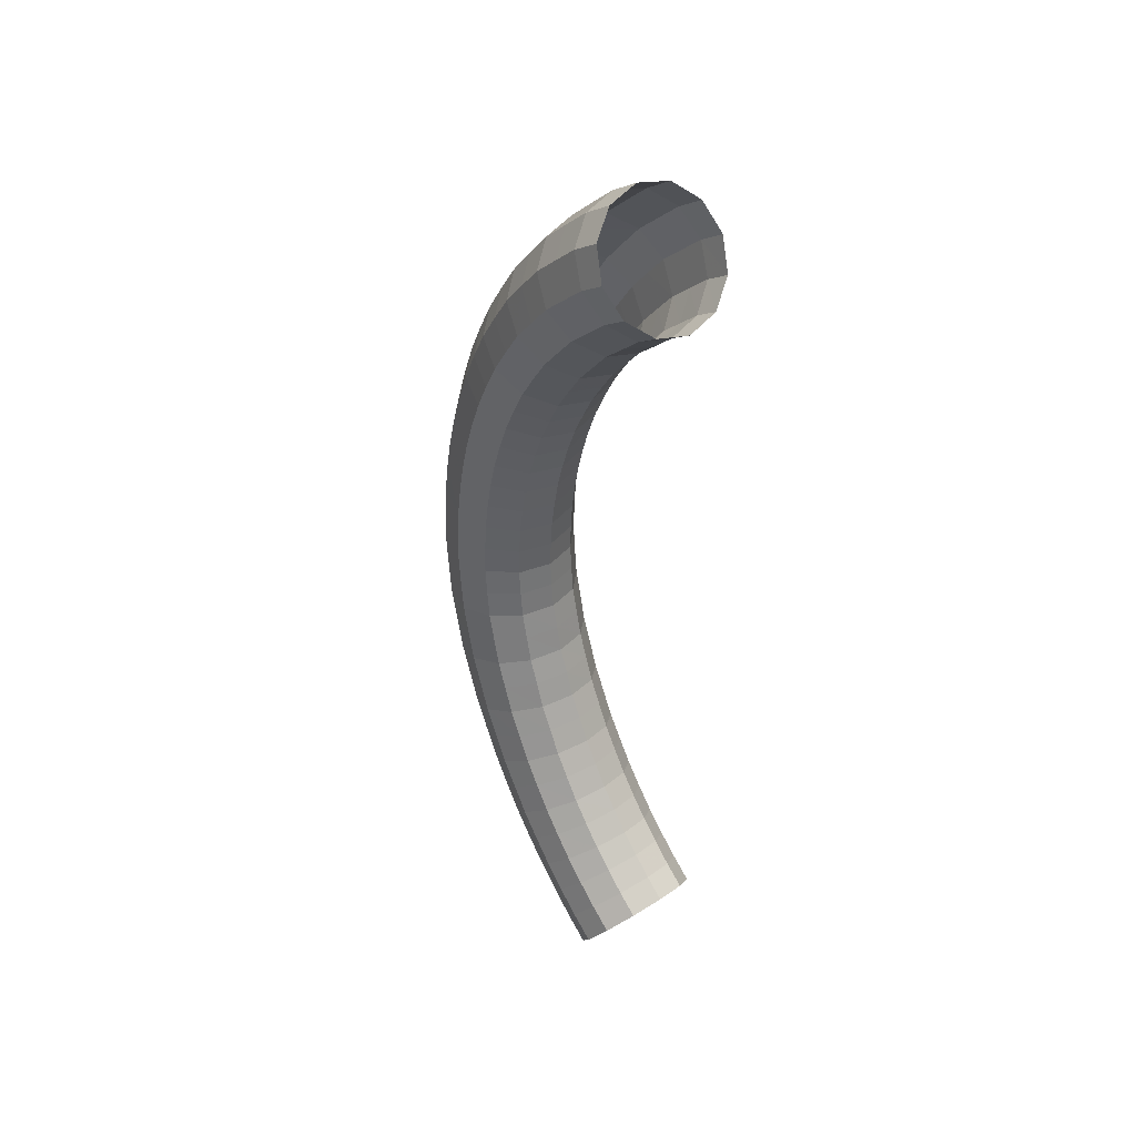
<metadata>
{"format":"obj","ext":"obj","renderer":"f3d","projection":"perspective","resolution":1024,"background":"white","views":[{"elev":39.6,"azim":140.9,"up":"+Y"}]}
</metadata>
<code>
v 0.02534 5.124 -1.325
v 0.4003 5.04 -1.379
v 0.6749 4.809 -1.528
v 0.7753 4.493 -1.731
v 0.6749 4.178 -1.934
v 0.4003 3.947 -2.082
v 0.02534 3.863 -2.136
v -0.3497 3.947 -2.082
v -0.6242 4.178 -1.934
v -0.7247 4.493 -1.731
v -0.6242 4.809 -1.528
v -0.3497 5.04 -1.379
v 0.02534 4.904 -0.9853
v 0.4003 4.823 -1.046
v -0.6242 4.003 -1.66
v -0.7247 4.303 -1.435
v -0.6242 4.603 -1.21
v -0.3497 4.823 -1.046
v -0.3497 4.564 -0.7449
v -0.6242 4.356 -0.9244
v -0.7247 4.073 -1.17
v -0.6242 3.789 -1.415
v -0.3497 3.581 -1.594
v 0.6749 4.356 -0.9244
v 0.4003 4.564 -0.7449
v 0.02534 4.64 -0.6791
v -0.3497 3.784 -1.825
v 0.02534 3.703 -1.885
v 0.4003 3.784 -1.825
v 0.6749 4.003 -1.66
v 0.7753 4.303 -1.435
v 0.6749 4.603 -1.21
v 0.6749 4.108 -0.6398
v 0.7753 3.842 -0.9043
v 0.6749 3.576 -1.169
v 0.4003 3.382 -1.362
v 0.02534 3.31 -1.433
v -0.3497 3.382 -1.362
v 0.02534 4.074 -0.1089
v 0.4003 4.007 -0.1844
v 0.6749 3.826 -0.3905
v -0.3497 3.149 -1.16
v -0.6242 3.331 -0.9538
v -0.7247 3.578 -0.6721
v -0.6242 3.826 -0.3905
v -0.3497 4.007 -0.1844
v -0.3497 4.303 -0.4463
v -0.6242 4.108 -0.6398
v -0.7247 3.842 -0.9043
v -0.6242 3.576 -1.169
v 0.4003 4.303 -0.4462
v 0.02534 4.374 -0.3754
v 0.02534 3.505 -1.66
v 0.4003 3.581 -1.594
v 0.6749 3.789 -1.415
v 0.7753 4.073 -1.17
v 0.7753 3.022 -0.2445
v 0.6749 2.813 -0.5559
v 0.4003 2.66 -0.7839
v 0.02534 2.604 -0.8673
v 0.02534 3.104 0.5945
v 0.4003 3.054 0.5077
v -0.6242 2.538 -0.3774
v -0.7247 2.727 -0.05343
v -0.6242 2.915 0.2705
v -0.3497 3.054 0.5077
v -0.3497 2.708 0.6898
v -0.6242 2.584 0.4446
v -0.7247 2.416 0.1097
v -0.6242 2.247 -0.2252
v -0.3497 2.123 -0.4703
v 0.02534 2.078 -0.56
v 0.6749 2.584 0.4446
v 0.4003 2.708 0.6898
v 0.02534 2.753 0.7795
v -0.3497 2.399 -0.6146
v 0.02534 2.349 -0.7014
v 0.4003 2.399 -0.6146
v 0.6749 2.538 -0.3774
v 0.7753 2.727 -0.05343
v 0.6749 2.915 0.2705
v 0.6749 3.54 -0.1452
v 0.7753 3.312 -0.4427
v 0.6749 3.083 -0.7402
v 0.4003 2.916 -0.9579
v 0.02534 2.855 -1.038
v -0.3497 2.916 -0.9579
v 0.02534 3.44 0.3783
v 0.4003 3.384 0.2949
v 0.6749 3.231 0.06692
v -0.3497 2.66 -0.7839
v -0.6242 2.813 -0.5559
v -0.7247 3.022 -0.2445
v -0.6242 3.231 0.06692
v -0.3497 3.384 0.2949
v -0.3497 3.707 0.07257
v -0.6242 3.54 -0.1452
v -0.7247 3.312 -0.4427
v -0.6242 3.083 -0.7402
v 0.4003 3.707 0.07257
v 0.02534 3.768 0.1523
v 0.02534 3.083 -1.235
v 0.4003 3.149 -1.16
v 0.6749 3.331 -0.9538
v 0.7753 3.578 -0.6721
v 0.7753 1.098 0.5904
v 0.6749 1.012 0.2253
v 0.4003 0.9498 -0.04196
v 0.02534 0.8806 1.399
v -0.6242 0.689 0.2903
v -0.7247 0.7529 0.6599
v -0.6242 0.8168 1.029
v -0.3497 0.8635 1.3
v -0.3497 0.4775 1.359
v -0.6242 0.4471 1.086
v -0.7247 0.4057 0.7132
v -0.6242 0.3642 0.3405
v -0.3497 0.3338 0.06763
v 0.6749 0.4471 1.086
v 0.4003 0.4775 1.359
v 0.02534 0.4886 1.459
v -0.3497 0.6423 0.01984
v 0.02534 0.6252 -0.07917
v 0.4003 0.6423 0.01984
v 0.6749 0.689 0.2904
v 0.7753 0.7529 0.6599
v 0.6749 0.8168 1.029
v 0.4003 0.8635 1.3
v 0.6749 0.07264 1.114
v 0.7753 0.05462 0.7392
v 0.6749 0.03659 0.3646
v 0.4003 0.0234 0.09038
v 0.02534 0.01857 -0.009982
v 0.02534 -0.3093 1.502
v 0.4003 -0.3076 1.401
v 0.6749 -0.3029 1.127
v 0.7753 -0.2965 0.7517
v 0.02534 -0.2836 0.001853
v -0.3497 -0.2853 0.1023
v -0.6242 -0.29 0.3768
v -0.7247 -0.2965 0.7517
v -0.6242 -0.3029 1.127
v -0.3497 -0.3076 1.401
v -0.3497 0.08583 1.388
v -0.6242 0.07264 1.114
v -0.7247 0.05462 0.7392
v -0.6242 0.03659 0.3646
v -0.3497 0.0234 0.09038
v 0.4003 0.08583 1.388
v 0.02534 0.09066 1.488
v 0.02534 0.3227 -0.03224
v 0.4003 0.3338 0.06763
v 0.6749 0.3642 0.3405
v 0.7753 0.4057 0.7132
v 0.6749 1.643 0.03596
v 0.4003 1.55 -0.2222
v 0.02534 1.516 -0.3166
v 0.02534 1.651 1.218
v 0.4003 1.622 1.122
v 0.6749 1.544 0.859
v -0.6242 1.33 0.1401
v -0.7247 1.437 0.4995
v -0.6242 1.544 0.859
v -0.3497 1.622 1.122
v -0.3497 1.246 1.223
v -0.6242 1.183 0.9556
v -0.7247 1.098 0.5904
v -0.6242 1.012 0.2253
v -0.3497 0.9498 -0.04196
v 0.02534 0.9268 -0.1398
v 0.6749 1.183 0.9556
v 0.4003 1.246 1.223
v 0.02534 1.269 1.321
v -0.3497 1.252 -0.1231
v 0.02534 1.223 -0.2194
v 0.4003 1.252 -0.1231
v 0.6749 1.33 0.1401
v 0.7753 1.437 0.4995
v 0.7753 2.098 0.2611
v 0.6749 1.95 -0.08328
v 0.4003 1.841 -0.3354
v 0.02534 1.802 -0.4277
v -0.3497 1.841 -0.3354
v 0.02534 2.026 1.094
v 0.4003 1.992 0.9993
v 0.6749 1.899 0.7412
v 0.7753 1.771 0.3886
v -0.3497 1.55 -0.2222
v -0.6242 1.643 0.03596
v -0.7247 1.771 0.3886
v -0.6242 1.899 0.7412
v -0.3497 1.992 0.9993
v -0.3497 2.355 0.8577
v -0.6242 2.246 0.6056
v -0.7247 2.098 0.2611
v -0.6242 1.95 -0.08328
v 0.6749 2.246 0.6056
v 0.4003 2.355 0.8577
v 0.02534 2.395 0.95
v 0.4003 2.123 -0.4703
v 0.6749 2.247 -0.2252
v 0.7753 2.416 0.1097
v 0.7753 -2.658 0.1332
v 0.6749 -2.491 -0.2025
v 0.4003 -2.369 -0.4483
v 0.02534 -3.343 0.6254
v 0.4003 -3.294 0.5381
v 0.6749 -3.158 0.2996
v -0.6242 -2.786 -0.352
v -0.7247 -2.972 -0.02619
v -0.6242 -3.158 0.2996
v -0.3497 -3.294 0.5381
v -0.3497 -3.622 0.3307
v -0.6242 -3.472 0.1002
v -0.7247 -3.269 -0.2146
v -0.6242 -3.065 -0.5294
v -0.3497 -2.916 -0.7598
v 0.7753 -3.269 -0.2146
v 0.6749 -3.472 0.1002
v 0.4003 -3.622 0.3307
v 0.02534 -3.676 0.4151
v -0.3497 -2.65 -0.5905
v 0.02534 -2.601 -0.6778
v 0.4003 -2.65 -0.5905
v 0.6749 -2.786 -0.352
v 0.7753 -2.972 -0.02619
v 0.7753 -3.561 -0.4095
v 0.6749 -3.34 -0.7123
v 0.4003 -3.178 -0.934
v 0.02534 -3.119 -1.015
v -0.3497 -3.178 -0.934
v 0.02534 -4.313 -0.04931
v 0.4003 -4.249 -0.1269
v 0.6749 -4.075 -0.3388
v 0.02534 -3.359 -1.207
v -0.3497 -3.423 -1.13
v -0.6242 -3.598 -0.9178
v -0.7247 -3.836 -0.6283
v -0.6242 -4.075 -0.3388
v -0.3497 -4.249 -0.1269
v -0.3497 -3.945 0.1149
v -0.6242 -3.783 -0.1067
v -0.7247 -3.561 -0.4095
v -0.6242 -3.34 -0.7123
v 0.6749 -3.783 -0.1067
v 0.4003 -3.945 0.1149
v 0.02534 -4.004 0.1961
v 0.02534 -2.861 -0.8442
v 0.4003 -2.916 -0.7598
v 0.6749 -3.065 -0.5294
v 0.7753 -4.352 -1.105
v 0.6749 -4.081 -1.364
v 0.4003 -3.883 -1.554
v 0.02534 -3.81 -1.623
v 0.02534 -5.161 -0.8808
v 0.4003 -5.084 -0.9457
v -0.3497 -4.092 -1.785
v -0.6242 -4.302 -1.607
v -0.7247 -4.588 -1.365
v -0.6242 -4.875 -1.123
v -0.3497 -5.084 -0.9457
v -0.3497 -5.328 -1.252
v -0.6242 -5.108 -1.416
v -0.7247 -4.807 -1.64
v -0.6242 -4.506 -1.863
v -0.3497 -4.286 -2.027
v 0.02535 -4.205 -2.087
v 0.4003 -4.286 -2.027
v 0.6749 -4.506 -1.863
v 0.7753 -4.807 -1.64
v 0.6749 -5.108 -1.416
v 0.4003 -5.328 -1.252
v 0.02534 -5.409 -1.192
v 0.02534 -4.016 -1.849
v 0.4003 -4.092 -1.785
v 0.6749 -4.302 -1.607
v 0.7753 -4.588 -1.365
v 0.6749 -4.875 -1.123
v 0.4003 -4.545 -0.3806
v 0.6749 -4.358 -0.582
v 0.7753 -4.103 -0.857
v 0.6749 -3.848 -1.132
v 0.4003 -3.662 -1.333
v 0.02534 -3.594 -1.407
v -0.3497 -3.662 -1.333
v 0.02534 -4.894 -0.5861
v 0.4003 -4.821 -0.6556
v 0.6749 -4.623 -0.8454
v -0.3497 -3.883 -1.554
v -0.6242 -4.081 -1.364
v -0.7247 -4.352 -1.105
v -0.6242 -4.623 -0.8454
v -0.3497 -4.821 -0.6556
v -0.3497 -4.545 -0.3806
v -0.6242 -4.358 -0.582
v -0.7247 -4.103 -0.857
v -0.6242 -3.848 -1.132
v 0.02534 -4.613 -0.3069
v 0.4003 -3.423 -1.13
v 0.6749 -3.598 -0.9178
v 0.7753 -3.836 -0.6283
v 0.7753 -1.34 0.6134
v 0.6749 -1.257 0.2479
v 0.4003 -1.196 -0.01974
v 0.02534 -1.173 -0.1177
v 0.02534 -1.897 1.251
v 0.4003 -1.868 1.155
v -0.6242 -1.576 0.1729
v -0.7247 -1.683 0.5324
v -0.6242 -1.79 0.8918
v -0.3497 -1.868 1.155
v -0.3497 -2.234 1.022
v -0.6242 -2.141 0.7637
v -0.7247 -2.013 0.4111
v -0.6242 -1.886 0.05848
v -0.3497 -1.792 -0.1996
v 0.6749 -2.141 0.7637
v 0.4003 -2.234 1.022
v 0.02534 -2.269 1.116
v -0.3497 -1.498 -0.09017
v 0.02534 -1.469 -0.1865
v 0.4003 -1.498 -0.09017
v 0.6749 -1.576 0.1729
v 0.7753 -1.683 0.5324
v 0.6749 -1.79 0.8918
v 0.6749 -2.492 0.6343
v 0.7753 -2.344 0.2897
v 0.6749 -2.196 -0.05484
v 0.4003 -2.087 -0.3071
v 0.02534 -2.048 -0.3994
v -0.3497 -2.087 -0.3071
v 0.02534 -2.993 0.8046
v 0.4003 -2.948 0.7146
v 0.6749 -2.826 0.4689
v 0.02534 -2.324 -0.5382
v -0.3497 -2.369 -0.4483
v -0.6242 -2.491 -0.2025
v -0.7247 -2.658 0.1332
v -0.6242 -2.826 0.4689
v -0.3497 -2.948 0.7146
v -0.3497 -2.6 0.8865
v -0.6242 -2.492 0.6343
v -0.7247 -2.344 0.2897
v -0.6242 -2.196 -0.05484
v 0.4003 -2.6 0.8865
v 0.02534 -2.64 0.9789
v 0.02534 -1.758 -0.2941
v 0.4003 -1.792 -0.1996
v 0.6749 -1.886 0.05848
v 0.7753 -2.013 0.4111
v 0.7753 -0.6476 0.7263
v 0.6749 -0.6141 0.3528
v 0.4003 -0.5895 0.07939
v 0.02534 -0.5806 -0.02069
v 0.02534 -1.117 1.433
v 0.4003 -1.101 1.334
v -0.6242 -0.9375 0.3226
v -0.7247 -0.9975 0.6928
v -0.6242 -1.057 1.063
v -0.3497 -1.101 1.334
v -0.3497 -1.485 1.247
v -0.6242 -1.424 0.979
v -0.7247 -1.34 0.6134
v -0.6242 -1.257 0.2479
v -0.3497 -1.196 -0.01975
v 0.6749 -1.424 0.979
v 0.4003 -1.485 1.247
v 0.02534 -1.508 1.345
v -0.3497 -0.8936 0.05162
v 0.02534 -0.8775 -0.04757
v 0.4003 -0.8936 0.05162
v 0.6749 -0.9375 0.3226
v 0.7753 -0.9975 0.6928
v 0.6749 -1.057 1.063
v 0.6749 -0.29 0.3768
v 0.4003 -0.2853 0.1023
v 0.02534 -0.7146 1.473
v 0.4003 -0.7056 1.373
v 0.6749 -0.6811 1.1
v -0.3497 -0.5895 0.07939
v -0.6242 -0.6141 0.3528
v -0.7247 -0.6476 0.7263
v -0.6242 -0.6811 1.1
v -0.3497 -0.7056 1.373
f 13 1 12
f 13 12 18
f 11 17 18
f 11 18 12
f 10 16 17
f 10 17 11
f 9 15 16
f 9 16 10
f 8 27 15
f 8 15 9
f 7 28 27
f 7 27 8
f 6 29 28
f 6 28 7
f 5 30 29
f 5 29 6
f 4 31 30
f 4 30 5
f 3 32 31
f 3 31 4
f 2 14 32
f 2 32 3
f 1 13 14
f 1 14 2
f 13 25 14
f 13 26 25
f 14 24 32
f 14 25 24
f 32 56 31
f 32 24 56
f 31 55 30
f 31 56 55
f 30 54 29
f 30 55 54
f 29 53 28
f 29 54 53
f 28 23 27
f 28 53 23
f 27 22 15
f 27 23 22
f 15 21 16
f 15 22 21
f 16 20 17
f 16 21 20
f 17 19 18
f 17 20 19
f 26 18 19
f 26 13 18
f 39 52 47
f 39 47 46
f 48 45 46
f 48 46 47
f 49 44 45
f 49 45 48
f 50 43 44
f 50 44 49
f 38 42 43
f 38 43 50
f 37 102 42
f 37 42 38
f 36 103 102
f 36 102 37
f 35 104 103
f 35 103 36
f 34 105 104
f 34 104 35
f 33 41 105
f 33 105 34
f 51 40 41
f 51 41 33
f 52 39 40
f 52 40 51
f 26 51 25
f 26 52 51
f 25 33 24
f 25 51 33
f 24 34 56
f 24 33 34
f 56 35 55
f 56 34 35
f 55 36 54
f 55 35 36
f 54 37 53
f 54 36 37
f 53 38 23
f 53 37 38
f 23 50 22
f 23 38 50
f 22 49 21
f 22 50 49
f 21 48 20
f 21 49 48
f 20 47 19
f 20 48 47
f 52 19 47
f 52 26 19
f 61 88 95
f 61 95 66
f 94 65 66
f 94 66 95
f 93 64 65
f 93 65 94
f 92 63 64
f 92 64 93
f 91 76 63
f 91 63 92
f 60 77 76
f 60 76 91
f 59 78 77
f 59 77 60
f 58 79 78
f 58 78 59
f 57 80 79
f 57 79 58
f 90 81 80
f 90 80 57
f 89 62 81
f 89 81 90
f 88 61 62
f 88 62 89
f 61 74 62
f 61 75 74
f 62 73 81
f 62 74 73
f 81 202 80
f 81 73 202
f 80 201 79
f 80 202 201
f 79 200 78
f 79 201 200
f 78 72 77
f 78 200 72
f 77 71 76
f 77 72 71
f 76 70 63
f 76 71 70
f 63 69 64
f 63 70 69
f 64 68 65
f 64 69 68
f 65 67 66
f 65 68 67
f 75 66 67
f 75 61 66
f 88 101 96
f 88 96 95
f 97 94 95
f 97 95 96
f 98 93 94
f 98 94 97
f 99 92 93
f 99 93 98
f 87 91 92
f 87 92 99
f 86 60 91
f 86 91 87
f 85 59 60
f 85 60 86
f 84 58 59
f 84 59 85
f 83 57 58
f 83 58 84
f 82 90 57
f 82 57 83
f 100 89 90
f 100 90 82
f 101 88 89
f 101 89 100
f 39 100 40
f 39 101 100
f 40 82 41
f 40 100 82
f 41 83 105
f 41 82 83
f 105 84 104
f 105 83 84
f 104 85 103
f 104 84 85
f 103 86 102
f 103 85 86
f 102 87 42
f 102 86 87
f 42 99 43
f 42 87 99
f 43 98 44
f 43 99 98
f 44 97 45
f 44 98 97
f 45 96 46
f 45 97 96
f 101 46 96
f 101 39 46
f 109 173 165
f 109 165 113
f 166 112 113
f 166 113 165
f 167 111 112
f 167 112 166
f 168 110 111
f 168 111 167
f 169 122 110
f 169 110 168
f 170 123 122
f 170 122 169
f 108 124 123
f 108 123 170
f 107 125 124
f 107 124 108
f 106 126 125
f 106 125 107
f 171 127 126
f 171 126 106
f 172 128 127
f 172 127 171
f 173 109 128
f 173 128 172
f 109 120 128
f 109 121 120
f 128 119 127
f 128 120 119
f 127 154 126
f 127 119 154
f 126 153 125
f 126 154 153
f 125 152 124
f 125 153 152
f 124 151 123
f 124 152 151
f 123 118 122
f 123 151 118
f 122 117 110
f 122 118 117
f 110 116 111
f 110 117 116
f 111 115 112
f 111 116 115
f 112 114 113
f 112 115 114
f 121 113 114
f 121 109 113
f 134 150 144
f 134 144 143
f 145 142 143
f 145 143 144
f 146 141 142
f 146 142 145
f 147 140 141
f 147 141 146
f 148 139 140
f 148 140 147
f 133 138 139
f 133 139 148
f 132 376 138
f 132 138 133
f 131 375 376
f 131 376 132
f 130 137 375
f 130 375 131
f 129 136 137
f 129 137 130
f 149 135 136
f 149 136 129
f 150 134 135
f 150 135 149
f 121 149 120
f 121 150 149
f 120 129 119
f 120 149 129
f 119 130 154
f 119 129 130
f 154 131 153
f 154 130 131
f 153 132 152
f 153 131 132
f 152 133 151
f 152 132 133
f 151 148 118
f 151 133 148
f 118 147 117
f 118 148 147
f 117 146 116
f 117 147 146
f 116 145 115
f 116 146 145
f 115 144 114
f 115 145 144
f 150 114 144
f 150 121 114
f 158 184 192
f 158 192 164
f 191 163 164
f 191 164 192
f 190 162 163
f 190 163 191
f 189 161 162
f 189 162 190
f 188 174 161
f 188 161 189
f 157 175 174
f 157 174 188
f 156 176 175
f 156 175 157
f 155 177 176
f 155 176 156
f 187 178 177
f 187 177 155
f 186 160 178
f 186 178 187
f 185 159 160
f 185 160 186
f 184 158 159
f 184 159 185
f 158 172 159
f 158 173 172
f 159 171 160
f 159 172 171
f 160 106 178
f 160 171 106
f 178 107 177
f 178 106 107
f 177 108 176
f 177 107 108
f 176 170 175
f 176 108 170
f 175 169 174
f 175 170 169
f 174 168 161
f 174 169 168
f 161 167 162
f 161 168 167
f 162 166 163
f 162 167 166
f 163 165 164
f 163 166 165
f 173 164 165
f 173 158 164
f 184 199 193
f 184 193 192
f 194 191 192
f 194 192 193
f 195 190 191
f 195 191 194
f 196 189 190
f 196 190 195
f 183 188 189
f 183 189 196
f 182 157 188
f 182 188 183
f 181 156 157
f 181 157 182
f 180 155 156
f 180 156 181
f 179 187 155
f 179 155 180
f 197 186 187
f 197 187 179
f 198 185 186
f 198 186 197
f 199 184 185
f 199 185 198
f 75 198 74
f 75 199 198
f 74 197 73
f 74 198 197
f 73 179 202
f 73 197 179
f 202 180 201
f 202 179 180
f 201 181 200
f 201 180 181
f 200 182 72
f 200 181 182
f 72 183 71
f 72 182 183
f 71 196 70
f 71 183 196
f 70 195 69
f 70 196 195
f 69 194 68
f 69 195 194
f 68 193 67
f 68 194 193
f 199 67 193
f 199 75 67
f 206 332 340
f 206 340 212
f 339 211 212
f 339 212 340
f 338 210 211
f 338 211 339
f 337 209 210
f 337 210 338
f 336 222 209
f 336 209 337
f 335 223 222
f 335 222 336
f 205 224 223
f 205 223 335
f 204 225 224
f 204 224 205
f 203 226 225
f 203 225 204
f 334 208 226
f 334 226 203
f 333 207 208
f 333 208 334
f 332 206 207
f 332 207 333
f 206 220 207
f 206 221 220
f 207 219 208
f 207 220 219
f 208 218 226
f 208 219 218
f 226 250 225
f 226 218 250
f 225 249 224
f 225 250 249
f 224 248 223
f 224 249 248
f 223 217 222
f 223 248 217
f 222 216 209
f 222 217 216
f 209 215 210
f 209 216 215
f 210 214 211
f 210 215 214
f 211 213 212
f 211 214 213
f 221 212 213
f 221 206 212
f 232 247 241
f 232 241 240
f 242 239 240
f 242 240 241
f 243 238 239
f 243 239 242
f 244 237 238
f 244 238 243
f 231 236 237
f 231 237 244
f 230 235 236
f 230 236 231
f 229 299 235
f 229 235 230
f 228 300 299
f 228 299 229
f 227 301 300
f 227 300 228
f 245 234 301
f 245 301 227
f 246 233 234
f 246 234 245
f 247 232 233
f 247 233 246
f 221 246 220
f 221 247 246
f 220 245 219
f 220 246 245
f 219 227 218
f 219 245 227
f 218 228 250
f 218 227 228
f 250 229 249
f 250 228 229
f 249 230 248
f 249 229 230
f 248 231 217
f 248 230 231
f 217 244 216
f 217 231 244
f 216 243 215
f 216 244 243
f 215 242 214
f 215 243 242
f 214 241 213
f 214 242 241
f 247 213 241
f 247 221 213
f 255 286 293
f 255 293 261
f 292 260 261
f 292 261 293
f 291 259 260
f 291 260 292
f 290 258 259
f 290 259 291
f 289 257 258
f 289 258 290
f 254 274 257
f 254 257 289
f 253 275 274
f 253 274 254
f 252 276 275
f 252 275 253
f 251 277 276
f 251 276 252
f 288 278 277
f 288 277 251
f 287 256 278
f 287 278 288
f 286 255 256
f 286 256 287
f 255 272 256
f 255 273 272
f 256 271 278
f 256 272 271
f 278 270 277
f 278 271 270
f 277 269 276
f 277 270 269
f 276 268 275
f 276 269 268
f 275 267 274
f 275 268 267
f 274 266 257
f 274 267 266
f 257 265 258
f 257 266 265
f 258 264 259
f 258 265 264
f 259 263 260
f 259 264 263
f 260 262 261
f 260 263 262
f 273 261 262
f 273 255 261
f 286 298 294
f 286 294 293
f 295 292 293
f 295 293 294
f 296 291 292
f 296 292 295
f 297 290 291
f 297 291 296
f 285 289 290
f 285 290 297
f 284 254 289
f 284 289 285
f 283 253 254
f 283 254 284
f 282 252 253
f 282 253 283
f 281 251 252
f 281 252 282
f 280 288 251
f 280 251 281
f 279 287 288
f 279 288 280
f 298 286 287
f 298 287 279
f 232 279 233
f 232 298 279
f 233 280 234
f 233 279 280
f 234 281 301
f 234 280 281
f 301 282 300
f 301 281 282
f 300 283 299
f 300 282 283
f 299 284 235
f 299 283 284
f 235 285 236
f 235 284 285
f 236 297 237
f 236 285 297
f 237 296 238
f 237 297 296
f 238 295 239
f 238 296 295
f 239 294 240
f 239 295 294
f 298 240 294
f 298 232 240
f 306 368 361
f 306 361 311
f 362 310 311
f 362 311 361
f 363 309 310
f 363 310 362
f 364 308 309
f 364 309 363
f 365 320 308
f 365 308 364
f 305 321 320
f 305 320 365
f 304 322 321
f 304 321 305
f 303 323 322
f 303 322 304
f 302 324 323
f 302 323 303
f 366 325 324
f 366 324 302
f 367 307 325
f 367 325 366
f 368 306 307
f 368 307 367
f 306 318 307
f 306 319 318
f 307 317 325
f 307 318 317
f 325 350 324
f 325 317 350
f 324 349 323
f 324 350 349
f 323 348 322
f 323 349 348
f 322 347 321
f 322 348 347
f 321 316 320
f 321 347 316
f 320 315 308
f 320 316 315
f 308 314 309
f 308 315 314
f 309 313 310
f 309 314 313
f 310 312 311
f 310 313 312
f 319 311 312
f 319 306 311
f 332 346 341
f 332 341 340
f 342 339 340
f 342 340 341
f 343 338 339
f 343 339 342
f 344 337 338
f 344 338 343
f 331 336 337
f 331 337 344
f 330 335 336
f 330 336 331
f 329 205 335
f 329 335 330
f 328 204 205
f 328 205 329
f 327 203 204
f 327 204 328
f 326 334 203
f 326 203 327
f 345 333 334
f 345 334 326
f 346 332 333
f 346 333 345
f 319 345 318
f 319 346 345
f 318 326 317
f 318 345 326
f 317 327 350
f 317 326 327
f 350 328 349
f 350 327 328
f 349 329 348
f 349 328 329
f 348 330 347
f 348 329 330
f 347 331 316
f 347 330 331
f 316 344 315
f 316 331 344
f 315 343 314
f 315 344 343
f 314 342 313
f 314 343 342
f 313 341 312
f 313 342 341
f 346 312 341
f 346 319 312
f 355 377 384
f 355 384 360
f 383 359 360
f 383 360 384
f 382 358 359
f 382 359 383
f 381 357 358
f 381 358 382
f 380 369 357
f 380 357 381
f 354 370 369
f 354 369 380
f 353 371 370
f 353 370 354
f 352 372 371
f 352 371 353
f 351 373 372
f 351 372 352
f 379 374 373
f 379 373 351
f 378 356 374
f 378 374 379
f 377 355 356
f 377 356 378
f 355 367 356
f 355 368 367
f 356 366 374
f 356 367 366
f 374 302 373
f 374 366 302
f 373 303 372
f 373 302 303
f 372 304 371
f 372 303 304
f 371 305 370
f 371 304 305
f 370 365 369
f 370 305 365
f 369 364 357
f 369 365 364
f 357 363 358
f 357 364 363
f 358 362 359
f 358 363 362
f 359 361 360
f 359 362 361
f 368 360 361
f 368 355 360
f 377 134 143
f 377 143 384
f 142 383 384
f 142 384 143
f 141 382 383
f 141 383 142
f 140 381 382
f 140 382 141
f 139 380 381
f 139 381 140
f 138 354 380
f 138 380 139
f 376 353 354
f 376 354 138
f 375 352 353
f 375 353 376
f 137 351 352
f 137 352 375
f 136 379 351
f 136 351 137
f 135 378 379
f 135 379 136
f 134 377 378
f 134 378 135

</code>
